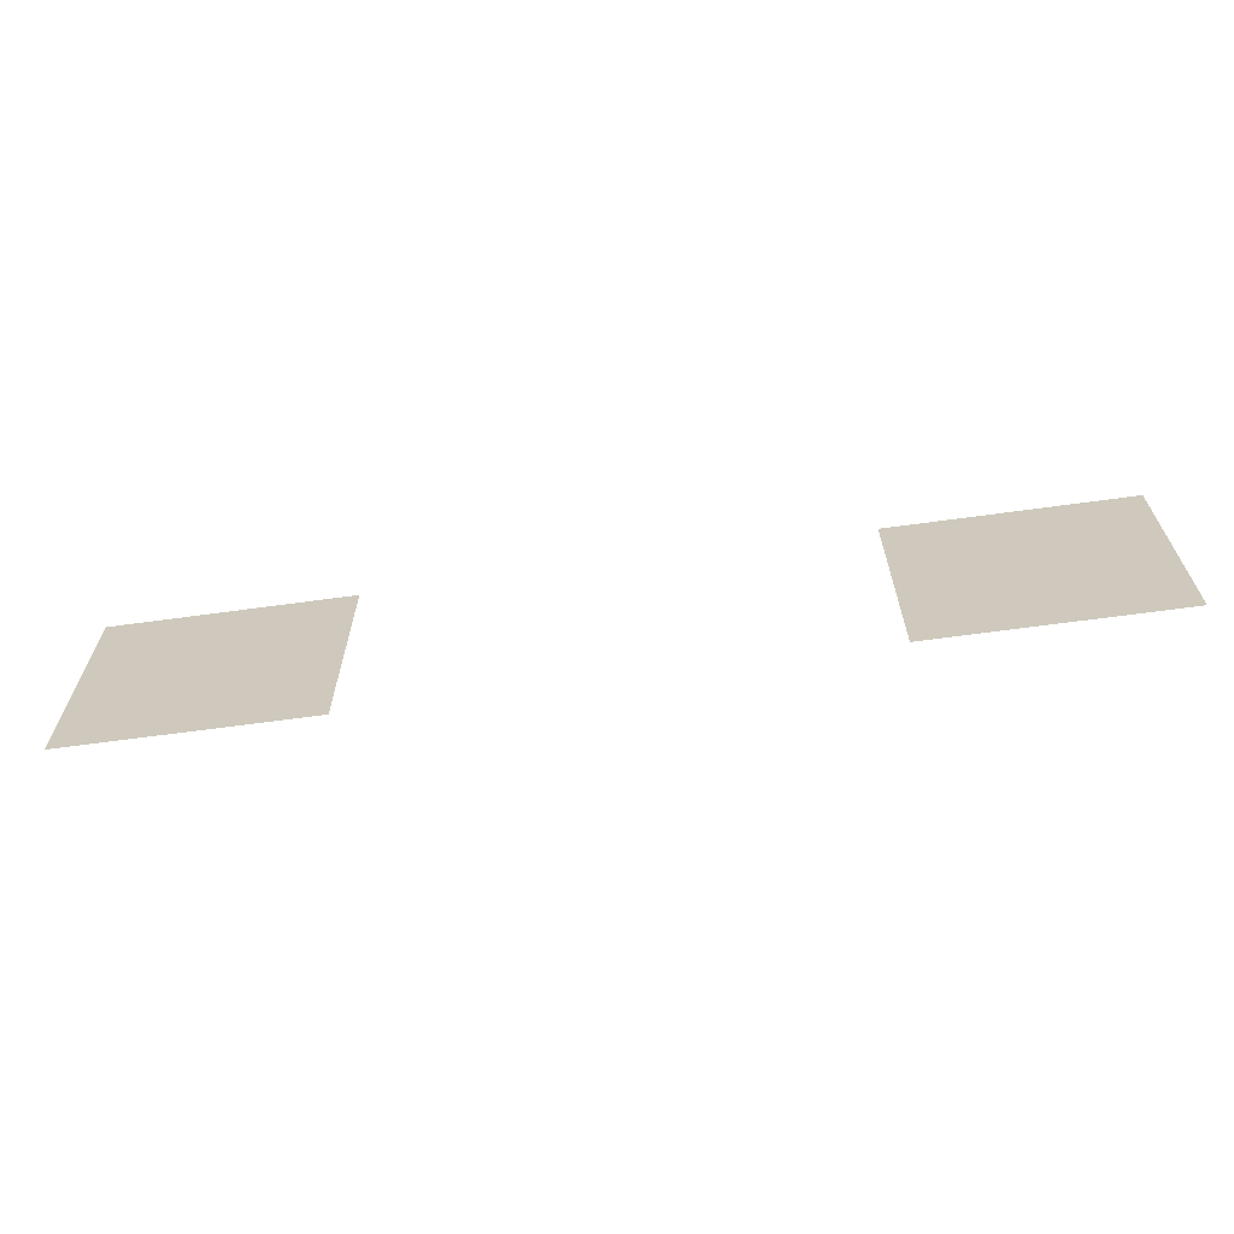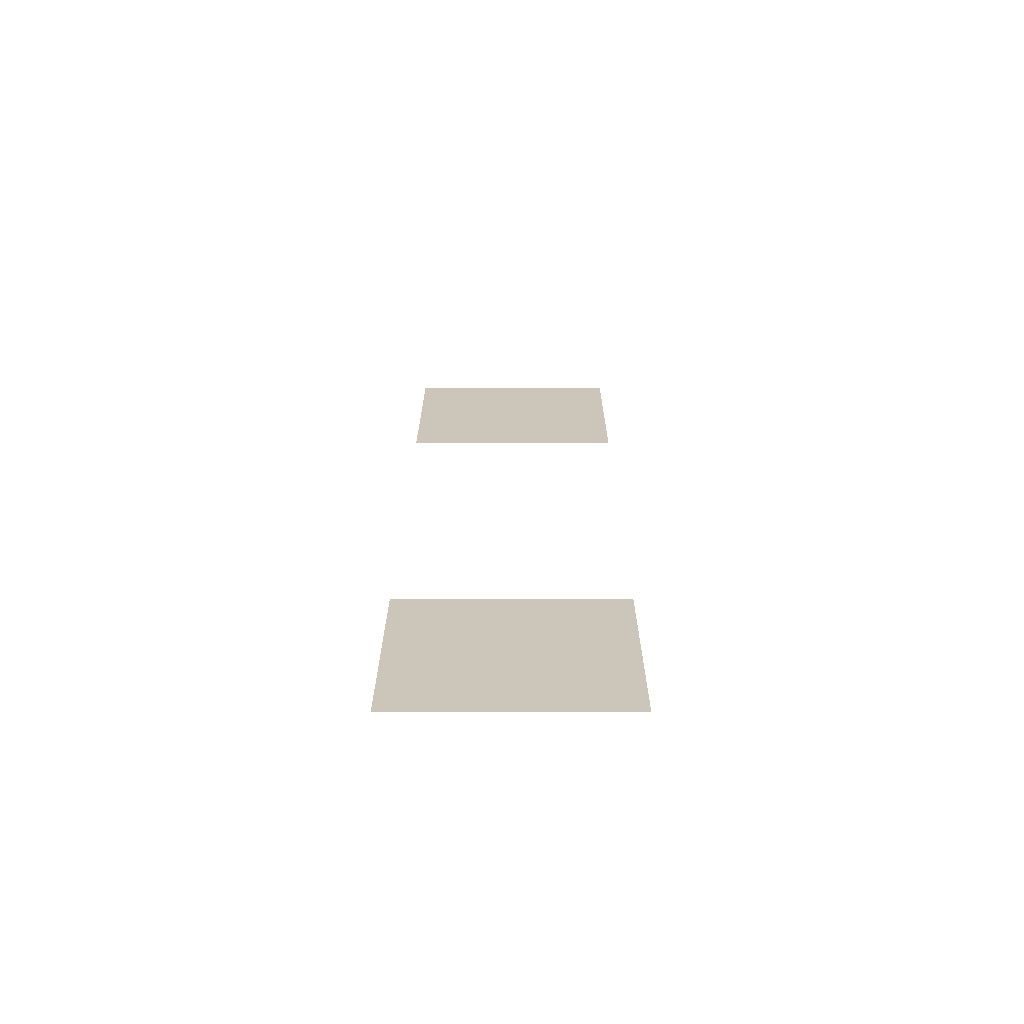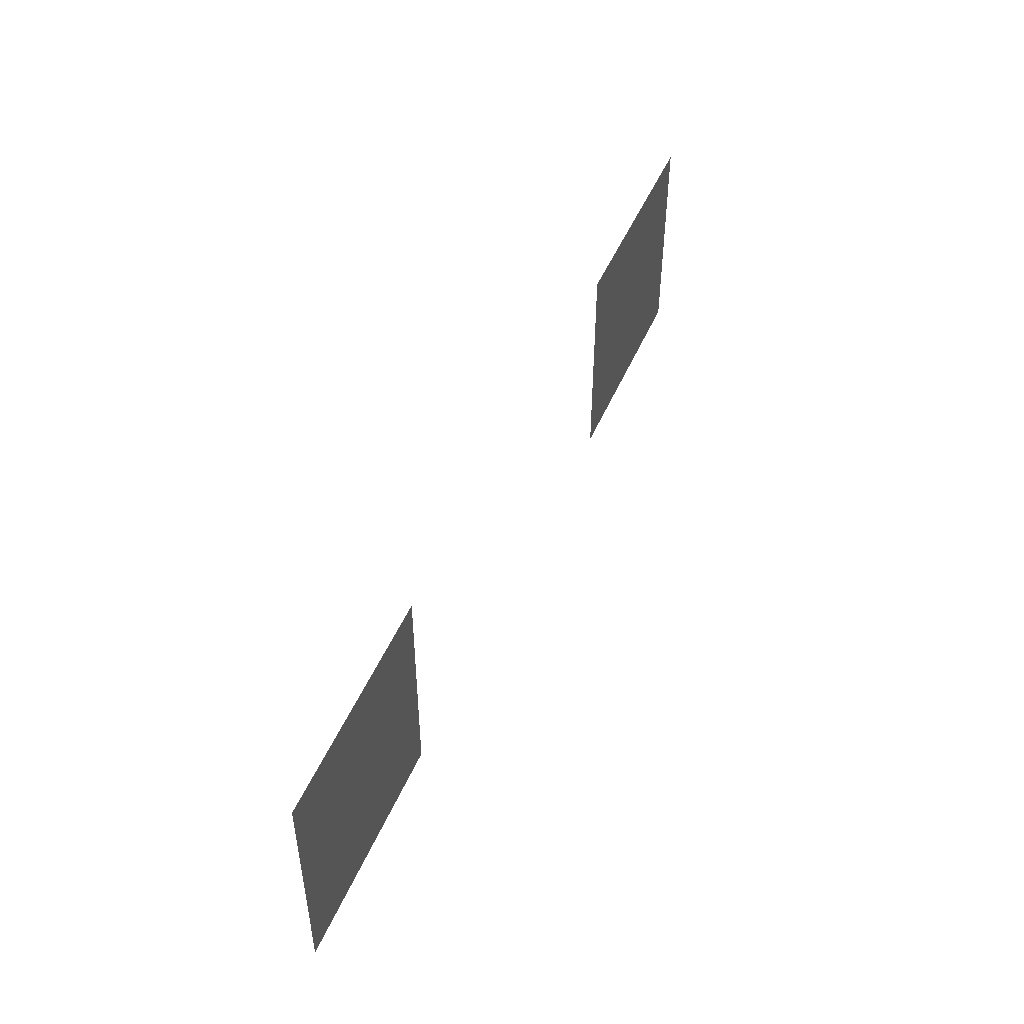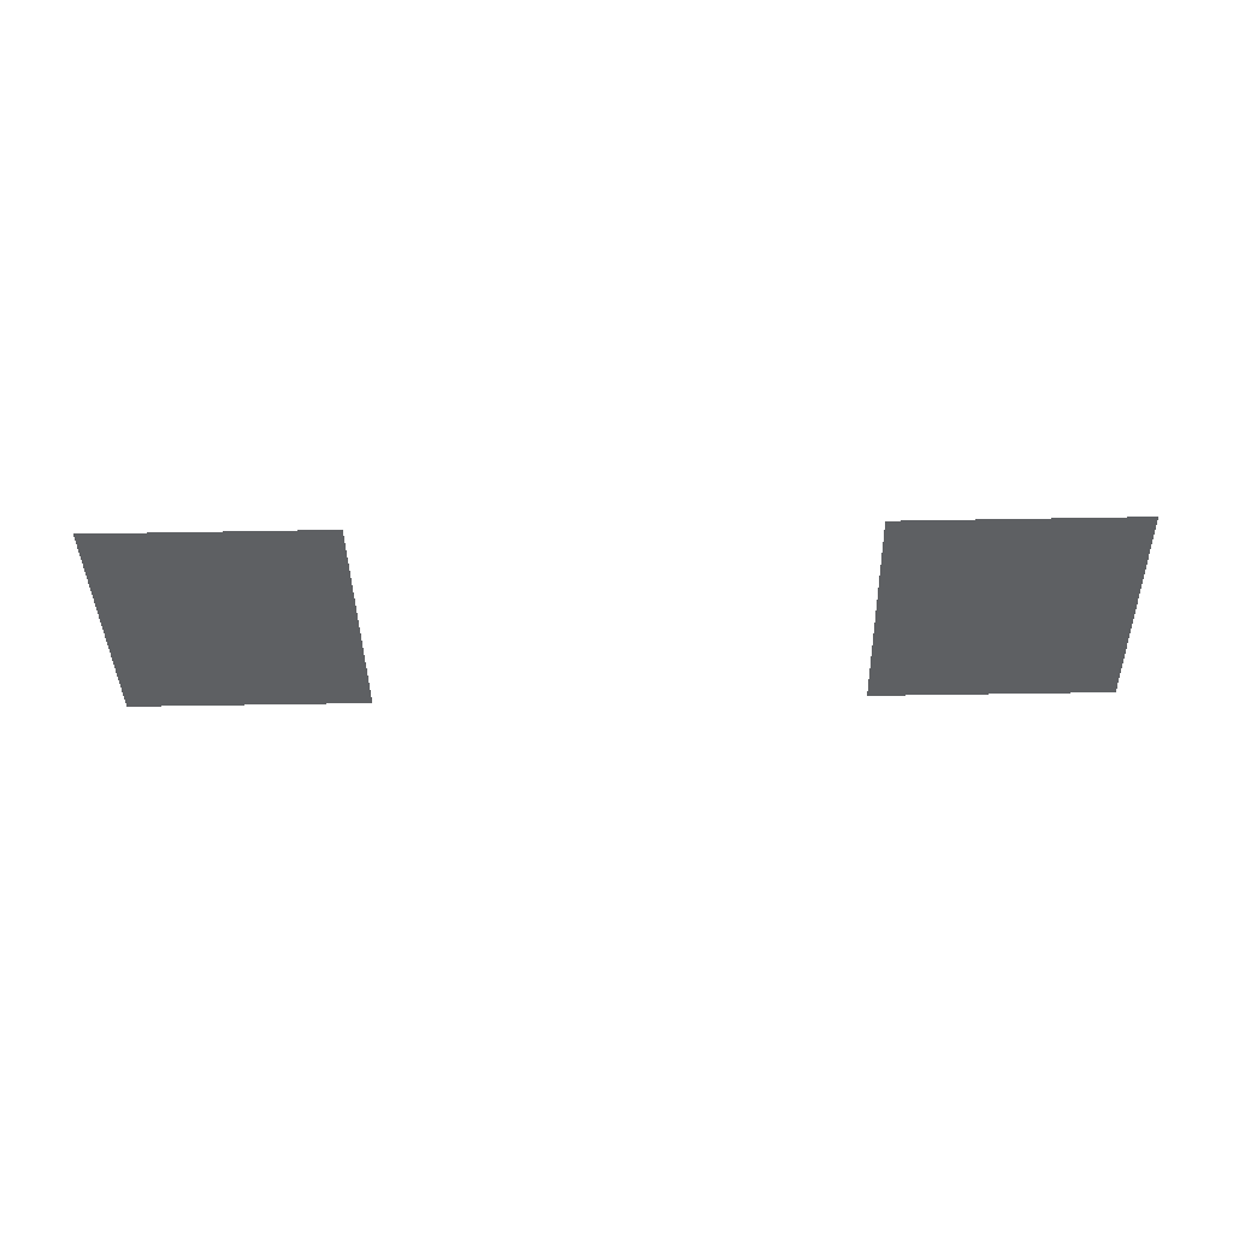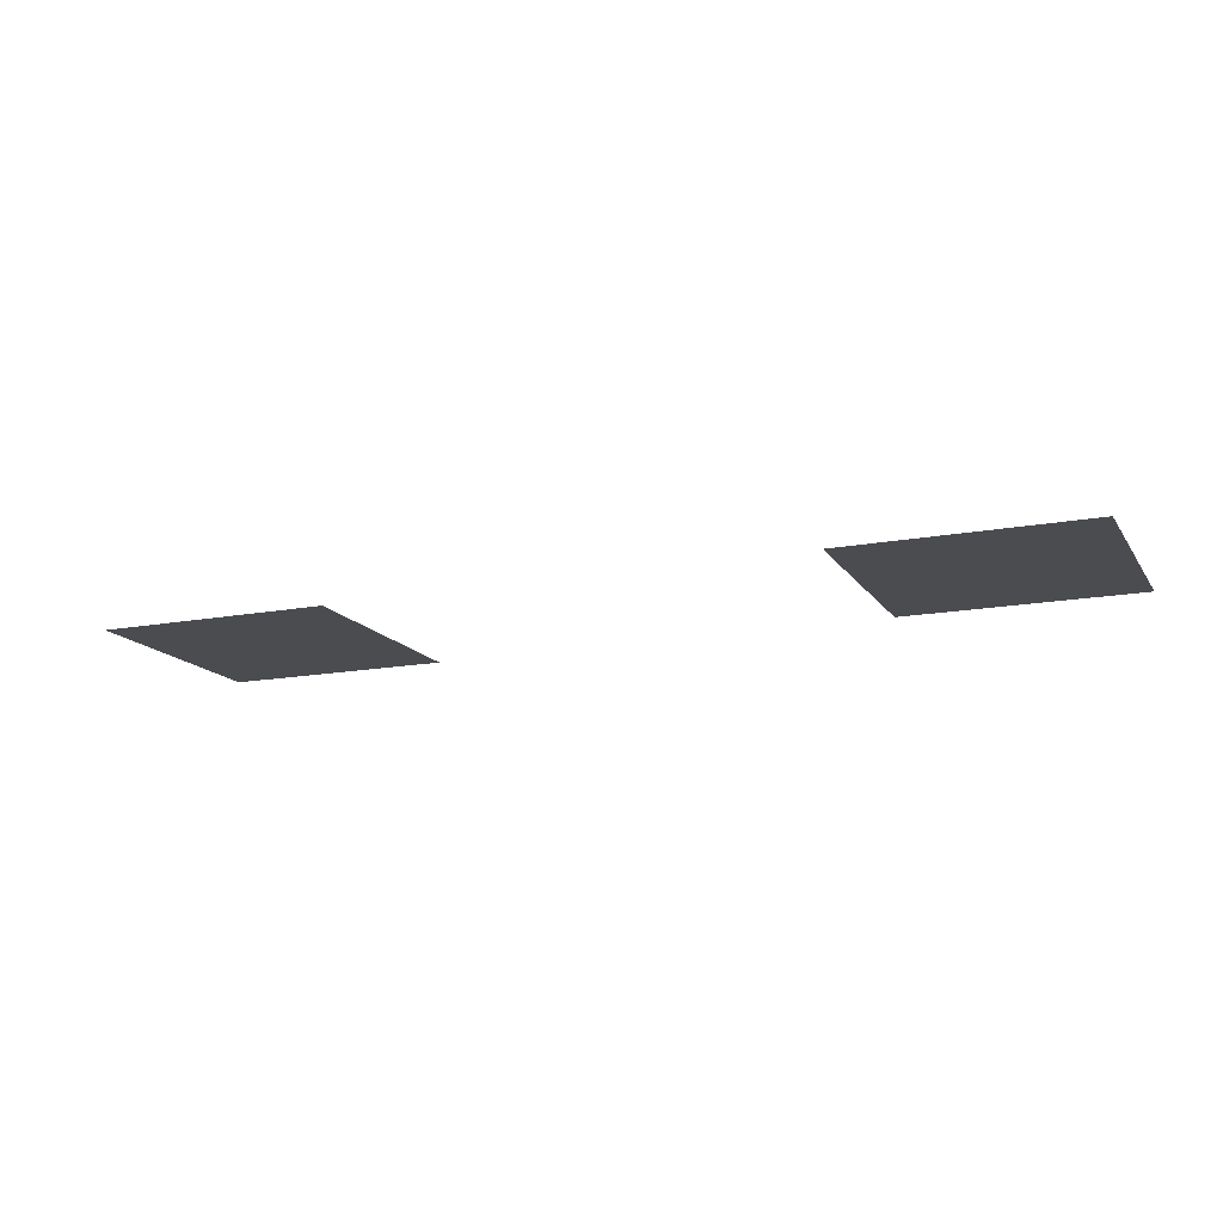
<metadata>
{"format":"obj","ext":"obj","renderer":"f3d","projection":"perspective","resolution":1024,"background":"white","views":[{"elev":-65.2,"azim":-172.1,"up":"+Y"},{"elev":20.9,"azim":90.1,"up":"+Z"},{"elev":48.3,"azim":-67.5,"up":"+Y"},{"elev":-42.2,"azim":1.3,"up":"+Z"},{"elev":-15.1,"azim":-157.9,"up":"+Z"}]}
</metadata>
<code>
v -4 -5 0
v -5 -5 0
v -5 -4 0
v -4 -4 0
v -7 -5 0
v -8 -5 0
v -8 -4 0
v -7 -4 0
g NewMansion2ndFloor_mesh_0074
f 1 2 3 4
f 5 6 7 8

</code>
